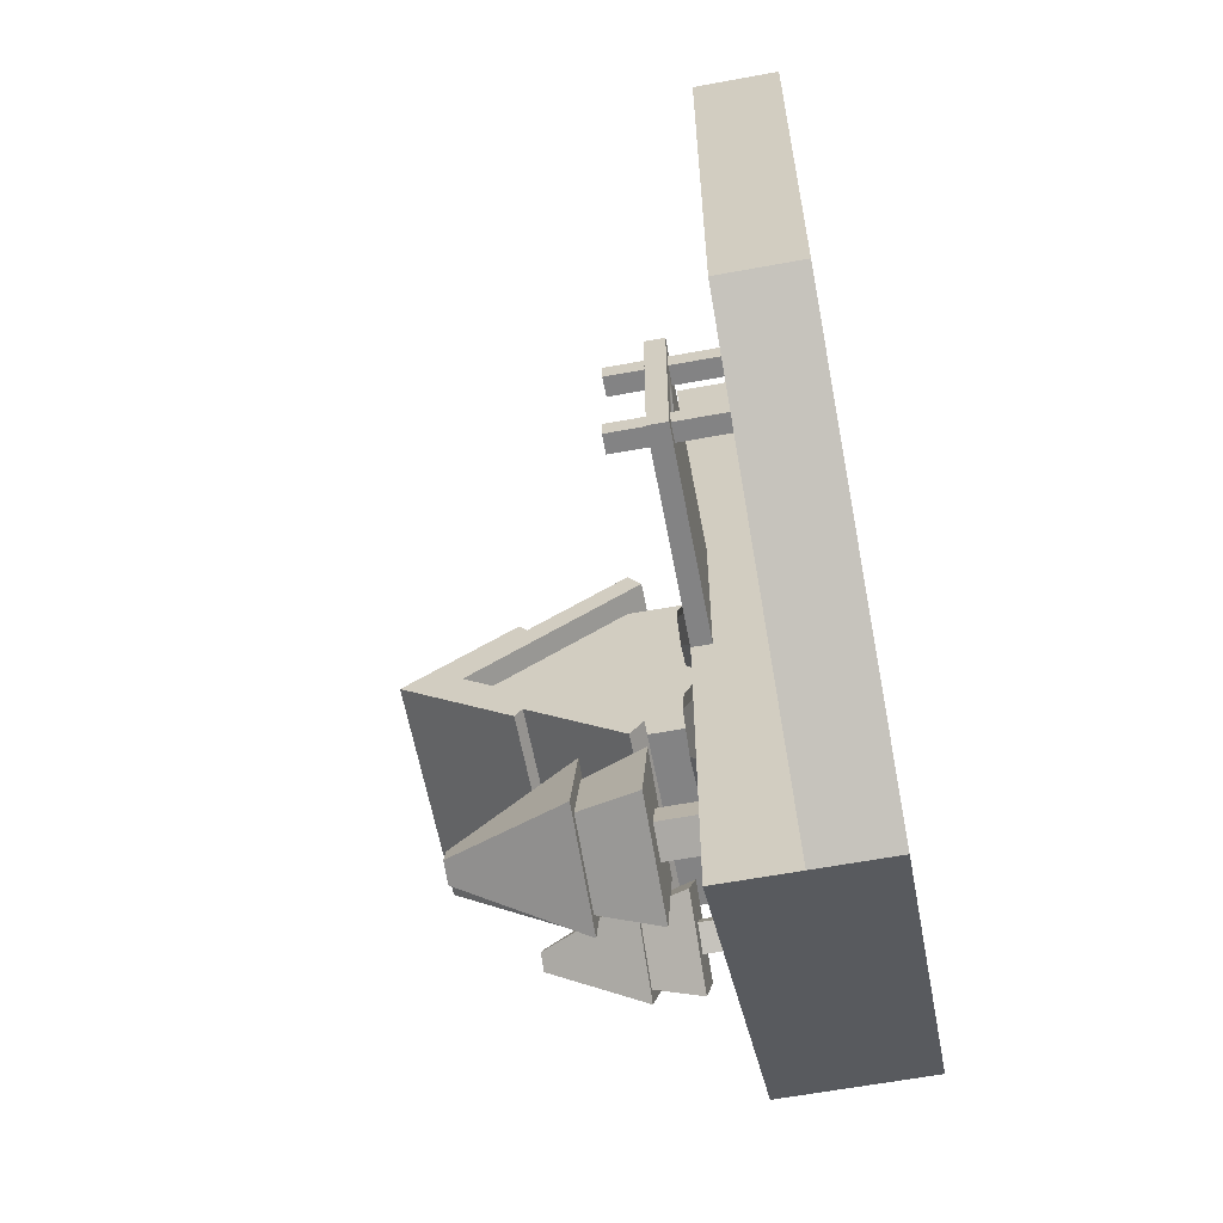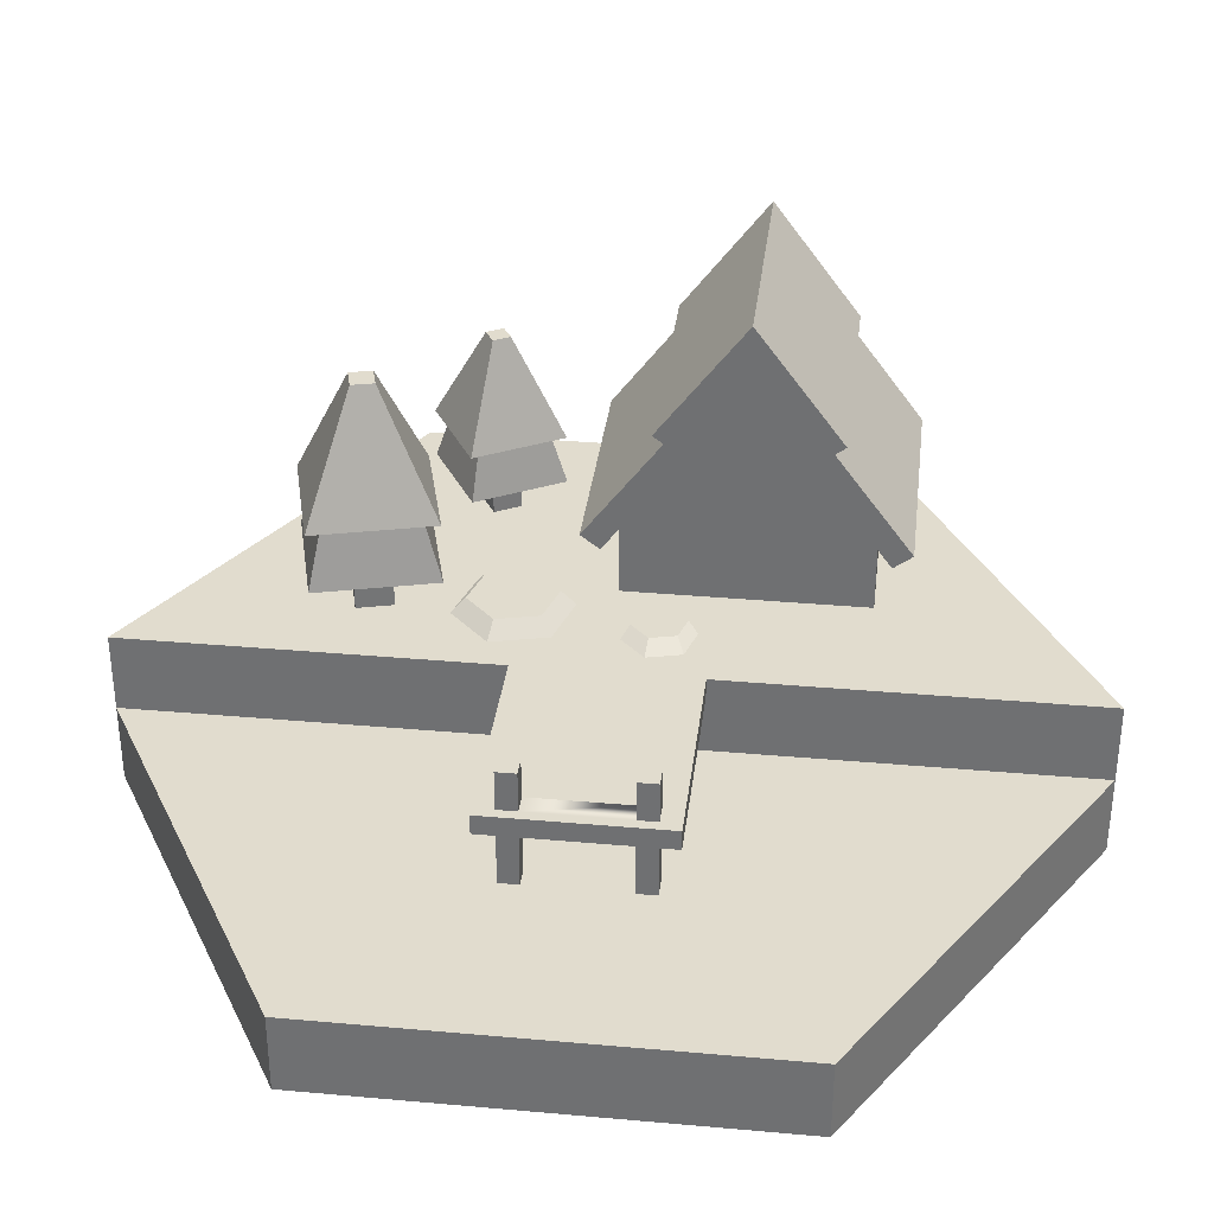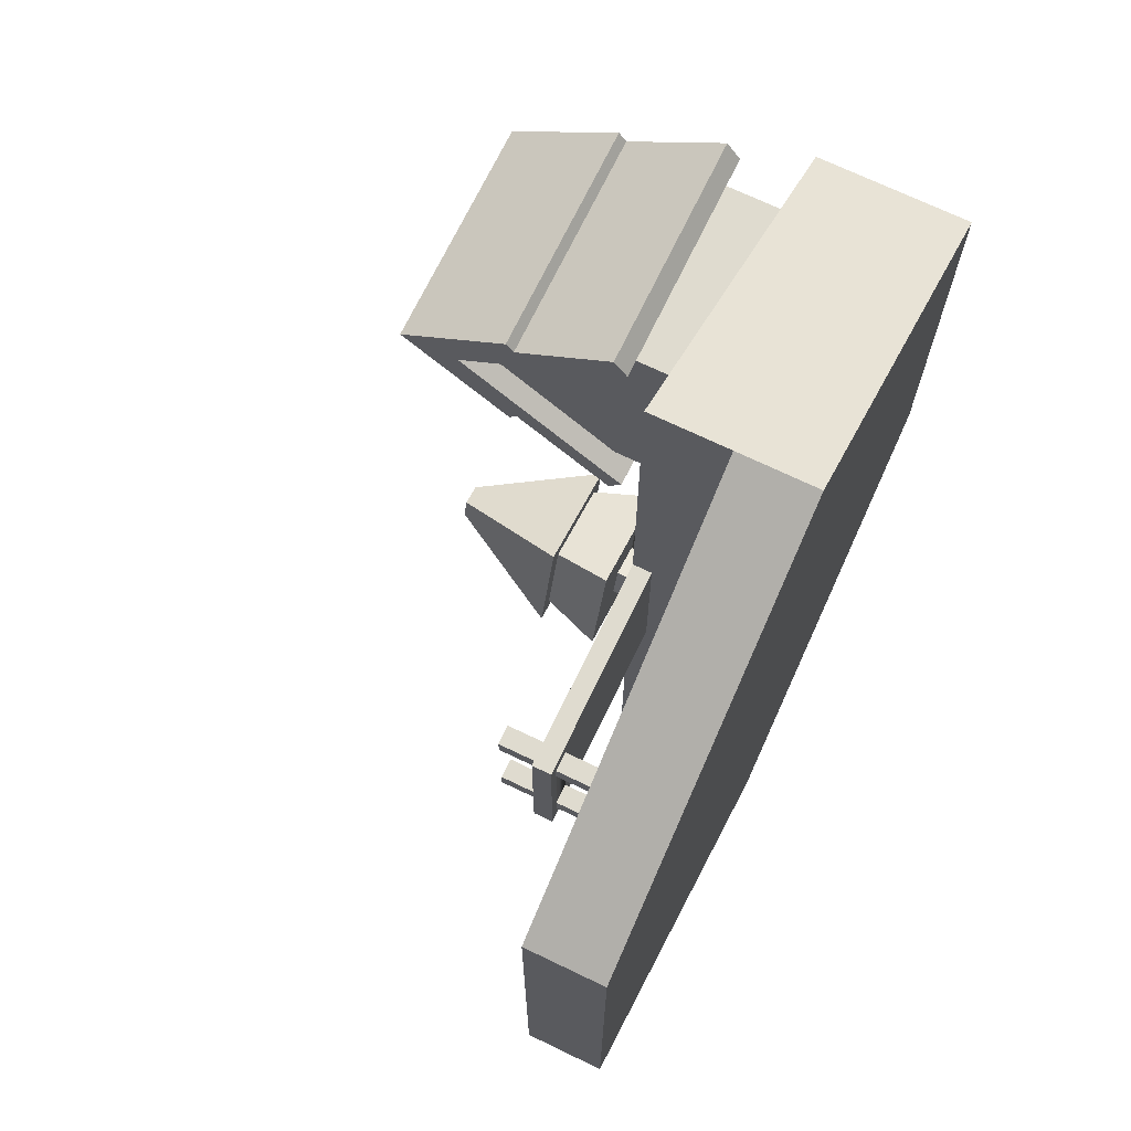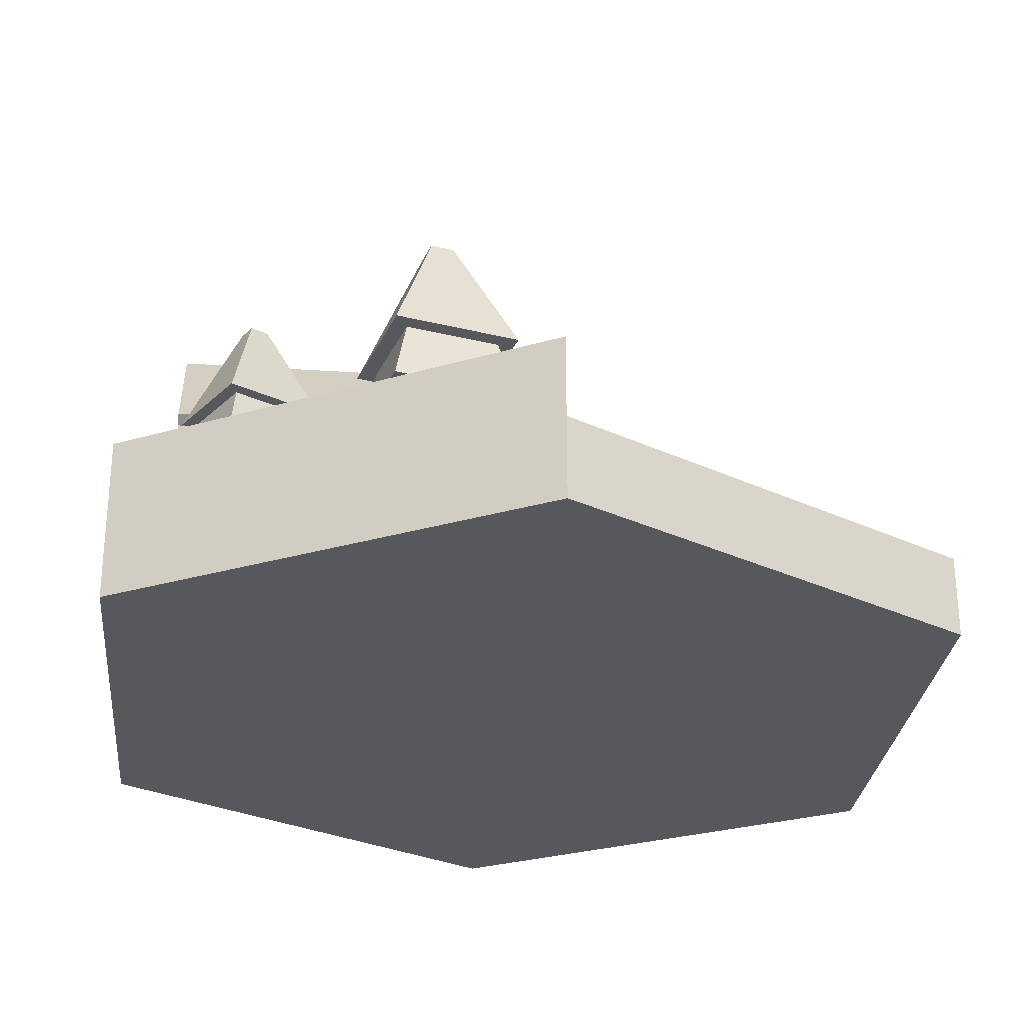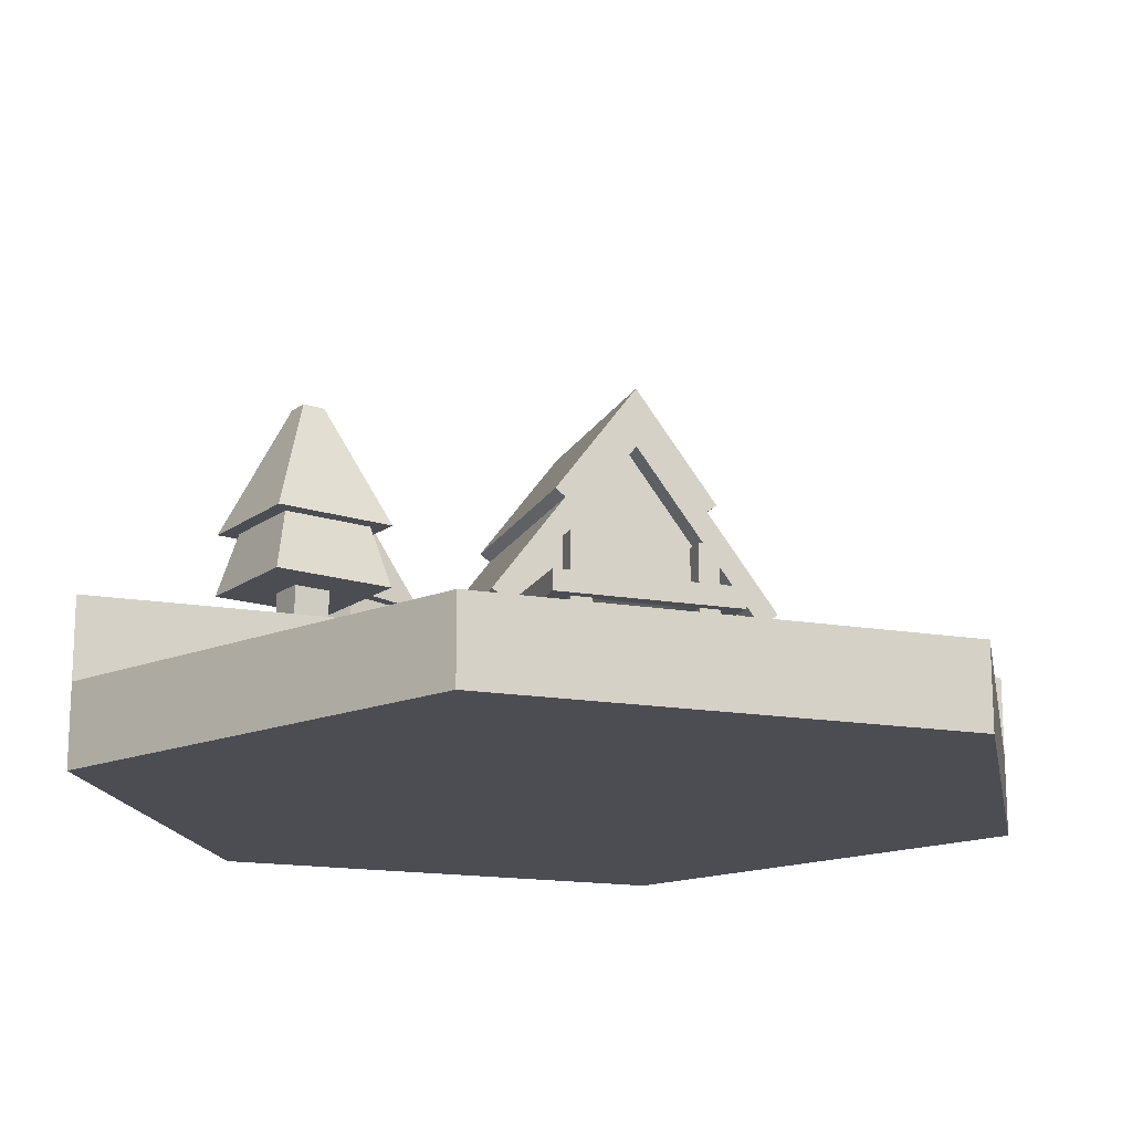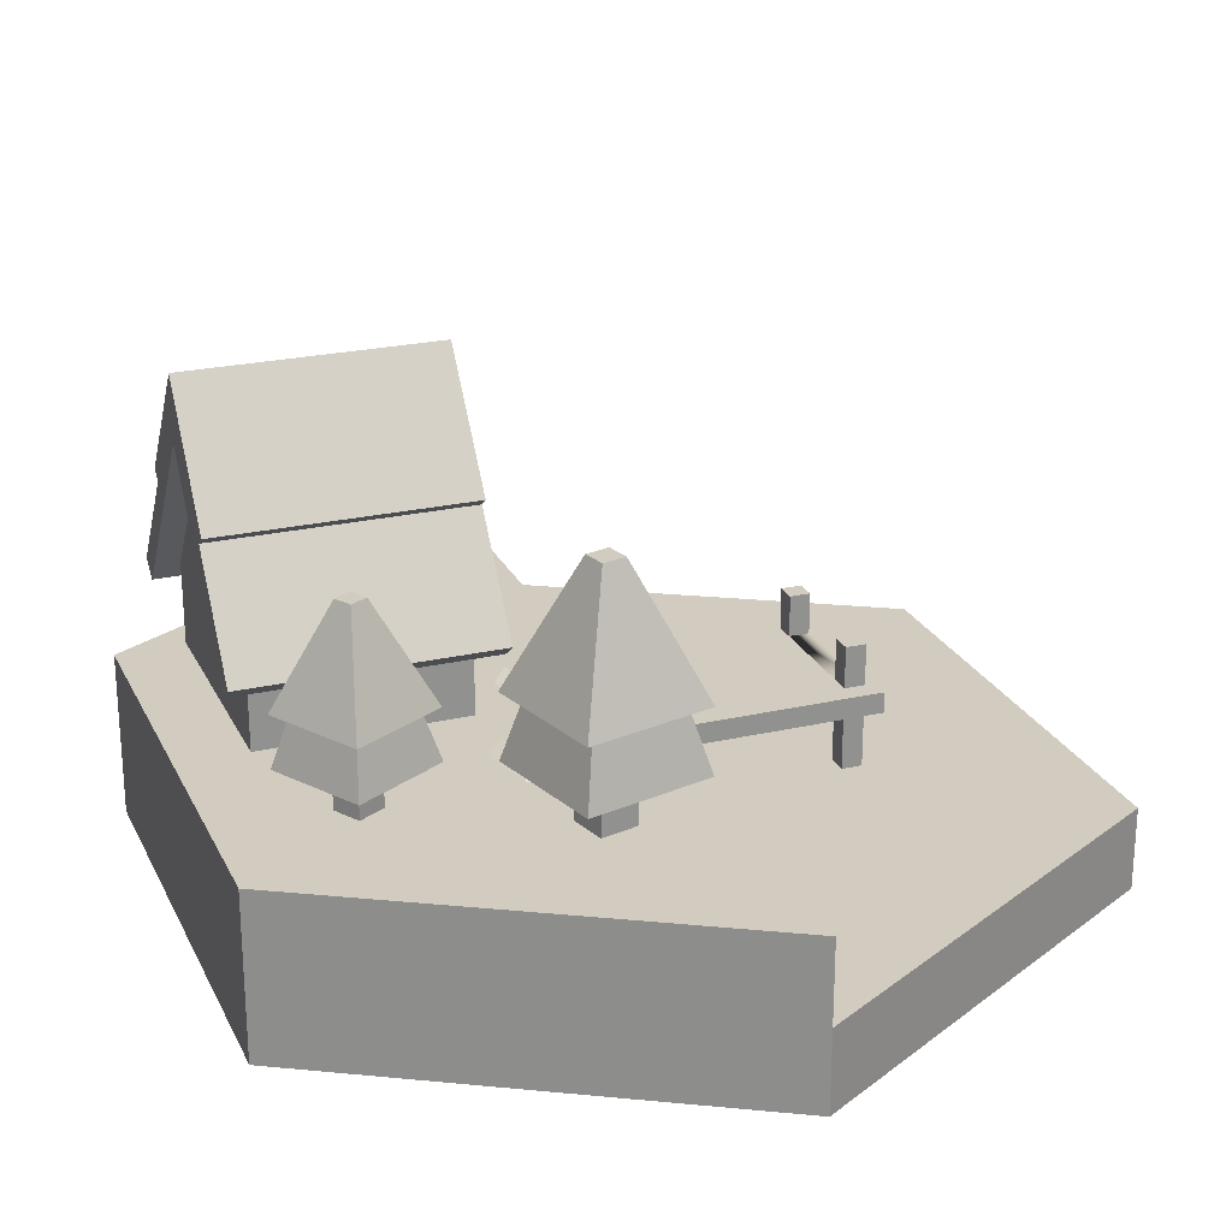
<metadata>
{"format":"obj","ext":"obj","renderer":"f3d","projection":"perspective","resolution":1024,"background":"white","views":[{"elev":-61.2,"azim":-79.3,"up":"+Z"},{"elev":34.1,"azim":-83.1,"up":"+Y"},{"elev":70.4,"azim":-64.3,"up":"+Z"},{"elev":-28.0,"azim":174.2,"up":"+Y"},{"elev":-16.3,"azim":-109.5,"up":"+Y"},{"elev":23.9,"azim":159.1,"up":"+Y"}]}
</metadata>
<code>
o building_dock
v 0 -0 0.5774
v 0.5 0 -0.2887
v 0.5 -0 0.2887
v -0 0 -0.5774
v -0.5 -0 0.2887
v -0.5 0 -0.2887
v 0.5 0.1 0.2887
v 0 0.1 0.5774
v 0.5 0.1 -0.2887
v -0 0.1 -0.5774
v 0.5 0.2 -0.2887
v 0 0.2 0.5774
v 0.5 0.2 0.2887
v -0 0.2 -0.5774
v -0.5 0.1 -0.2887
v -0.5 0.1 0.2887
v 0.446 0.422 0.2396
v 0.136 0.294 0.3356
v 0.446 0.294 0.3356
v 0.136 0.422 0.2396
v 0.136 0.422 0.04756
v 0.446 0.4321 0.03409
v 0.446 0.422 0.04756
v 0.136 0.4321 0.03409
v 0.446 0.294 -0.04844
v 0.136 0.294 -0.04844
v 0.136 0.4321 0.253
v 0.446 0.4321 0.253
v 0.446 0.276 0.3116
v 0.136 0.276 0.3116
v 0.136 0.276 -0.02444
v 0.446 0.276 -0.02444
v 0.166 0.3 0.2936
v 0.136 0.5 0.1436
v 0.166 0.5 0.1436
v 0.416 0.3 0.2936
v 0.446 0.5 0.1436
v 0.416 0.5 0.1436
v 0.416 0.3 -0.006438
v 0.166 0.3 -0.006438
v 0.446 0.5781 0.1436
v 0.136 0.5781 0.1436
v 0.416 0.265 0.2936
v 0.166 0.2 0.2936
v 0.416 0.2 0.2936
v 0.166 0.265 0.2936
v 0.416 0.2 -0.006438
v 0.416 0.265 -0.006438
v 0.166 0.265 -0.006438
v 0.166 0.2 -0.006438
v 0.166 0.2 0.2436
v 0.166 0.2 0.1936
v 0.166 0.2 0.09356
v 0.166 0.2 0.04356
v 0.166 0.325 0.1936
v 0.166 0.325 0.09356
v 0.166 0.265 0.04356
v 0.166 0.265 0.2436
v -0.15 0.2 -0.1125
v -0.125 0.2 0.1125
v -0.125 0.2 -0.1125
v -0.15 0.2 0.1125
v -0.225 0.2 -0.1125
v -0.2 0.2 0.1125
v -0.2 0.2 -0.1125
v -0.225 0.2 0.1125
v -0.075 0.2 -0.1125
v -0.05 0.2 0.1125
v -0.05 0.2 -0.1125
v -0.075 0.2 0.1125
v 0 0.2 0.1125
v -0.275 0.175 0.1125
v 0 0.175 0.1125
v -0.275 0.2 0.1125
v -0.2375 0.25 0.0875
v -0.2375 0.2 0.0625
v -0.2375 0.25 0.0625
v -0.2375 0.2 0.0875
v -0.275 0.2 -0.1125
v -0.275 0.175 -0.1125
v -0.2375 0.2 -0.0875
v -0.2625 0.2 -0.0875
v -0.2625 0.2 -0.0625
v -0.2625 0.2 0.0625
v -0.2625 0.2 0.0875
v -0.2375 0.2 -0.0625
v -0.2625 0.1 0.0625
v -0.2625 0.175 0.0875
v -0.2625 0.175 0.0625
v -0.2625 0.1 0.0875
v -0 0.175 -0.1125
v -0 0.2 -0.1125
v -0.2375 0.175 0.0875
v -0.2375 0.1 0.0625
v -0.2375 0.175 0.0625
v -0.2375 0.1 0.0875
v -0.2625 0.25 0.0625
v -0.2625 0.25 0.0875
v -0.2625 0.175 -0.0625
v -0.2625 0.175 -0.0875
v -0.2375 0.175 -0.0875
v -0.2375 0.175 -0.0625
v -0.2625 0.25 -0.0875
v -0.2375 0.25 -0.0625
v -0.2375 0.25 -0.0875
v -0.2625 0.25 -0.0625
v -0.2625 0.1 -0.0625
v -0.2375 0.1 -0.0625
v -0.2375 0.1 -0.0875
v -0.2625 0.1 -0.0875
v 0.1016 0.22 0.02756
v 0.08547 0.22 0.08394
v 0.1098 0.22 0.0604
v 0.06902 0.22 0.01826
v 0.05292 0.22 0.07465
v 0.04469 0.22 0.0418
v 0.04481 0.2 0.08249
v 0.03384 0.2 0.0387
v 0.08821 0.2 0.09489
v 0.1206 0.2 0.0635
v 0.06628 0.2 0.007314
v 0.1097 0.2 0.01971
v 0.1543 0.22 -0.162
v 0.1279 0.22 -0.06959
v 0.1678 0.22 -0.1082
v 0.1009 0.22 -0.1773
v 0.07453 0.22 -0.08483
v 0.06105 0.22 -0.1387
v 0.06124 0.2 -0.07197
v 0.04326 0.2 -0.1438
v 0.1324 0.2 -0.05165
v 0.1856 0.2 -0.1031
v 0.09644 0.2 -0.1952
v 0.1676 0.2 -0.1749
v 0.2822 0.3109 -0.1886
v 0.3678 0.2493 -0.2559
v 0.2611 0.2493 -0.1943
v 0.3622 0.3109 -0.2348
v 0.3227 0.2493 -0.08758
v 0.3284 0.3109 -0.1086
v 0.4084 0.3109 -0.1548
v 0.4294 0.2493 -0.1492
v 0.3295 0.4341 -0.176
v 0.3611 0.4341 -0.1675
v 0.3495 0.4341 -0.1875
v 0.3411 0.4341 -0.1559
v 0.3227 0.3109 -0.08758
v 0.4294 0.3109 -0.1492
v 0.2611 0.3109 -0.1943
v 0.3678 0.3109 -0.2559
v 0.3705 0.2493 -0.165
v 0.3385 0.2493 -0.1465
v 0.32 0.2493 -0.1785
v 0.352 0.2493 -0.197
v 0.3385 0.2 -0.1465
v 0.3705 0.2 -0.165
v 0.352 0.2 -0.197
v 0.32 0.2 -0.1785
v 0.05065 0.3386 -0.3314
v 0.1758 0.2616 -0.3849
v 0.02708 0.2616 -0.345
v 0.1622 0.3386 -0.3613
v 0.06694 0.2616 -0.1963
v 0.08055 0.3386 -0.2198
v 0.1921 0.3386 -0.2497
v 0.2157 0.2616 -0.2361
v 0.1037 0.4926 -0.3008
v 0.1391 0.4926 -0.2803
v 0.1316 0.4926 -0.3082
v 0.1112 0.4926 -0.2729
v 0.06694 0.3386 -0.1963
v 0.2157 0.3386 -0.2361
v 0.02708 0.3386 -0.345
v 0.1758 0.3386 -0.3849
v 0.1497 0.2616 -0.2742
v 0.1051 0.2616 -0.2623
v 0.09309 0.2616 -0.3069
v 0.1377 0.2616 -0.3188
v 0.1051 0.2 -0.2623
v 0.1497 0.2 -0.2742
v 0.1377 0.2 -0.3188
v 0.09309 0.2 -0.3069
f 1 2 3
f 2 1 4
f 4 1 5
f 4 5 6
f 7 1 3
f 1 7 8
f 7 2 9
f 2 7 3
f 10 2 4
f 2 10 9
f 36 46 43
f 46 36 33
f 40 48 49
f 48 40 39
f 38 48 39
f 48 38 43
f 43 38 36
f 53 57 54
f 57 53 56
f 35 57 56
f 40 57 35
f 57 40 49
f 35 56 55
f 35 55 33
f 33 55 58
f 58 55 51
f 51 55 52
f 33 58 46
f 71 72 73
f 72 71 74
f 74 71 68
f 74 68 70
f 74 70 60
f 74 60 62
f 74 62 64
f 74 64 66
f 75 76 77
f 76 75 78
f 72 79 80
f 79 72 74
f 63 81 66
f 81 63 79
f 81 79 82
f 82 79 83
f 83 79 84
f 84 79 85
f 78 66 81
f 66 78 74
f 74 78 85
f 74 85 79
f 78 81 86
f 78 86 76
f 83 76 86
f 76 83 84
f 87 88 89
f 88 87 90
f 71 91 92
f 91 71 73
f 69 71 92
f 71 69 68
f 93 94 95
f 94 93 96
f 61 70 67
f 70 61 60
f 90 94 96
f 94 90 87
f 79 91 80
f 91 79 92
f 92 79 63
f 92 63 65
f 92 65 59
f 92 59 61
f 92 61 67
f 92 67 69
f 97 75 77
f 75 97 98
f 73 93 91
f 93 73 72
f 93 72 88
f 88 72 89
f 89 72 99
f 99 72 100
f 101 91 93
f 91 101 80
f 80 101 100
f 80 100 72
f 101 93 95
f 101 95 102
f 89 102 95
f 102 89 99
f 97 76 84
f 76 97 77
f 65 62 59
f 62 65 64
f 103 104 105
f 104 103 106
f 103 81 82
f 81 103 105
f 102 107 108
f 107 102 99
f 107 109 108
f 109 107 110
f 102 109 101
f 109 102 108
f 82 106 103
f 106 82 83
f 110 99 100
f 99 110 107
f 100 109 110
f 109 100 101
f 104 81 105
f 81 104 86
f 104 83 86
f 83 104 106
f 93 90 96
f 90 93 88
f 89 94 87
f 94 89 95
f 75 85 78
f 85 75 98
f 84 98 97
f 98 84 85
f 111 112 113
f 112 111 114
f 112 114 115
f 115 114 116
f 116 117 115
f 117 116 118
f 113 119 120
f 119 113 112
f 112 117 119
f 117 112 115
f 121 116 114
f 116 121 118
f 122 113 120
f 113 122 111
f 121 111 122
f 111 121 114
f 119 122 120
f 122 119 121
f 121 119 117
f 121 117 118
f 123 124 125
f 124 123 126
f 124 126 127
f 127 126 128
f 128 129 127
f 129 128 130
f 125 131 132
f 131 125 124
f 124 129 131
f 129 124 127
f 133 128 126
f 128 133 130
f 134 125 132
f 125 134 123
f 133 123 134
f 123 133 126
f 131 134 132
f 134 131 133
f 133 131 129
f 133 129 130
f 11 12 13
f 12 11 14
f 14 9 10
f 9 14 11
f 13 9 11
f 9 13 7
f 13 8 7
f 8 13 12
f 8 14 10
f 14 8 12
f 15 4 6
f 4 15 10
f 5 15 6
f 15 5 16
f 8 5 1
f 5 8 16
f 10 16 8
f 16 10 15
f 17 18 19
f 18 17 20
f 21 22 23
f 22 21 24
f 21 25 26
f 25 21 23
f 27 17 28
f 17 27 20
f 18 29 19
f 29 18 30
f 31 25 32
f 25 31 26
f 30 33 29
f 33 30 34
f 33 34 35
f 36 29 33
f 29 36 37
f 37 36 38
f 32 39 31
f 39 32 37
f 39 37 38
f 40 31 39
f 31 40 34
f 34 40 35
f 41 23 22
f 37 23 41
f 32 23 37
f 23 32 25
f 37 41 28
f 37 28 17
f 17 29 37
f 29 17 19
f 42 22 24
f 22 42 41
f 41 27 28
f 27 41 42
f 31 21 26
f 21 31 34
f 42 21 34
f 21 42 24
f 42 34 30
f 42 30 20
f 20 30 18
f 27 42 20
f 43 44 45
f 44 43 46
f 43 47 48
f 47 43 45
f 49 47 50
f 47 49 48
f 44 47 45
f 47 44 50
f 50 44 51
f 50 51 52
f 50 52 53
f 50 53 54
f 53 55 56
f 55 53 52
f 54 49 50
f 49 54 57
f 44 58 51
f 58 44 46
f 59 60 61
f 60 59 62
f 63 64 65
f 64 63 66
f 67 68 69
f 68 67 70
f 151 155 156
f 155 151 152
f 153 157 158
f 157 153 154
f 155 157 156
f 157 155 158
f 151 157 154
f 157 151 156
f 155 153 158
f 153 155 152
f 175 179 180
f 179 175 176
f 177 181 182
f 181 177 178
f 179 181 180
f 181 179 182
f 175 181 178
f 181 175 180
f 179 177 182
f 177 179 176
f 135 136 137
f 136 135 138
f 139 135 137
f 135 139 140
f 141 139 142
f 139 141 140
f 138 142 136
f 142 138 141
f 143 144 145
f 144 143 146
f 144 147 148
f 147 144 146
f 147 143 149
f 143 147 146
f 145 148 150
f 148 145 144
f 148 141 150
f 141 148 147
f 150 141 138
f 141 147 140
f 140 147 135
f 138 149 150
f 149 138 135
f 149 135 147
f 143 150 149
f 150 143 145
f 142 151 136
f 151 142 139
f 151 139 152
f 152 139 153
f 154 136 151
f 136 154 137
f 137 154 153
f 137 153 139
f 159 160 161
f 160 159 162
f 163 159 161
f 159 163 164
f 165 163 166
f 163 165 164
f 162 166 160
f 166 162 165
f 167 168 169
f 168 167 170
f 168 171 172
f 171 168 170
f 171 167 173
f 167 171 170
f 169 172 174
f 172 169 168
f 172 165 174
f 165 172 171
f 174 165 162
f 165 171 164
f 164 171 159
f 162 173 174
f 173 162 159
f 173 159 171
f 167 174 173
f 174 167 169
f 166 175 160
f 175 166 163
f 175 163 176
f 176 163 177
f 178 160 175
f 160 178 161
f 161 178 177
f 161 177 163

</code>
